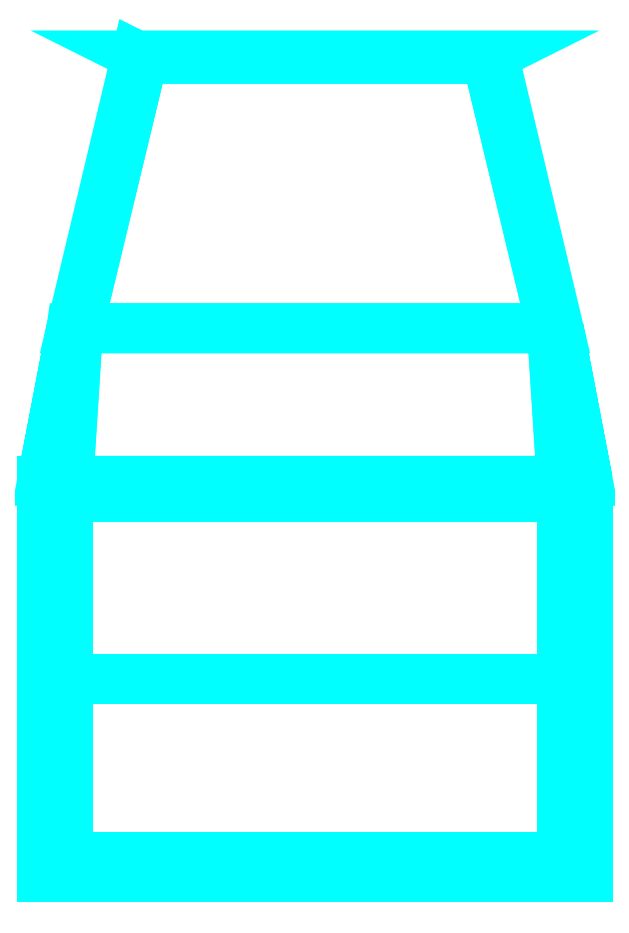
<metadata>
{"format":"dxf","ext":"dxf","renderer":"ezdxf+matplotlib","layout":"modelspace","background":"white","min_lineweight":24,"dpi":150}
</metadata>
<code>
0
SECTION
2
ENTITIES
0
3DFACE
8
TENT
10
0.76
20
-2
30
1.97
11
-0.76
21
-2
31
1.97
12
-0.76
22
-2.03
32
1.98
13
0.76
23
-2.03
33
1.98
0
3DFACE
8
TENT
10
0.76
20
-1.45
30
1.96
11
-0.76
21
-1.45
31
1.96
12
-0.76
22
-2
32
1.97
13
0.76
23
-2
33
1.97
0
3DFACE
8
TENT
10
0.76
20
-0.89
30
2
11
-0.76
21
-0.89
31
2
12
-0.76
22
-1.45
32
1.96
13
0.76
23
-1.45
33
1.96
0
3DFACE
8
TENT
10
0.76
20
-0.86
30
2.02
11
-0.76
21
-0.86
31
2.02
12
-0.76
22
-0.89
32
2
13
0.76
23
-0.89
33
2
0
3DFACE
8
TENT
10
0.76
20
-0.84
30
2
11
-0.76
21
-0.84
31
2
12
-0.76
22
-0.86
32
2.02
13
0.76
23
-0.86
33
2.02
0
3DFACE
8
TENT
10
0.73
20
-0.37
30
1.88
11
-0.73
21
-0.37
31
1.88
12
-0.76
22
-0.84
32
2
13
0.76
23
-0.84
33
2
0
3DFACE
8
TENT
10
0.53
20
0.46
30
1.71
11
-0.53
21
0.46
31
1.71
12
-0.73
22
-0.37
32
1.88
13
0.73
23
-0.37
33
1.88
0
3DFACE
8
TENT
10
-0.76
20
-2.06
30
1.97
11
0.76
21
-2.06
31
1.97
12
0.76
22
-2.03
32
1.98
13
-0.76
23
-2.03
33
1.98
0
3DFACE
8
TENT
10
-0.76
20
-0.89
30
2
11
-0.8166
21
-0.89
31
1.977
12
-0.8166
22
-1.45
32
1.937
13
-0.76
23
-1.45
33
1.96
0
3DFACE
8
TENT
10
-0.76
20
-1.45
30
1.96
11
-0.8166
21
-1.45
31
1.937
12
-0.8166
22
-2
32
1.947
13
-0.76
23
-2
33
1.97
0
3DFACE
8
TENT
10
-0.8166
20
-1.45
30
1.937
11
-0.84
21
-1.45
31
1.88
12
-0.84
22
-2
32
1.89
13
-0.8166
23
-2
33
1.947
0
3DFACE
8
TENT
10
-0.8166
20
-0.89
30
1.977
11
-0.84
21
-0.89
31
1.92
12
-0.84
22
-1.45
32
1.88
13
-0.8166
23
-1.45
33
1.937
0
3DFACE
8
TENT
10
-0.8166
20
-2
30
1.947
11
-0.84
21
-2
31
1.89
12
-0.84
22
-2.03
32
1.9
13
-0.8166
23
-2.03
33
1.957
0
3DFACE
8
TENT
10
-0.76
20
-2
30
1.97
11
-0.8166
21
-2
31
1.947
12
-0.8166
22
-2.03
32
1.957
13
-0.76
23
-2.03
33
1.98
0
3DFACE
8
TENT
10
-0.76
20
-2.03
30
1.98
11
-0.8166
21
-2.03
31
1.957
12
-0.8166
22
-2.06
32
1.947
13
-0.76
23
-2.06
33
1.97
0
3DFACE
8
TENT
10
-0.8166
20
-2.03
30
1.957
11
-0.84
21
-2.03
31
1.9
12
-0.84
22
-2.06
32
1.89
13
-0.8166
23
-2.06
33
1.947
0
3DFACE
8
TENT
10
-0.76
20
-0.86
30
2.02
11
-0.8166
21
-0.86
31
1.997
12
-0.8166
22
-0.89
32
1.977
13
-0.76
23
-0.89
33
2
0
3DFACE
8
TENT
10
-0.8166
20
-0.86
30
1.997
11
-0.84
21
-0.86
31
1.94
12
-0.84
22
-0.89
32
1.92
13
-0.8166
23
-0.89
33
1.977
0
3DFACE
8
TENT
10
-0.8166
20
-0.84
30
1.977
11
-0.84
21
-0.84
31
1.92
12
-0.84
22
-0.86
32
1.94
13
-0.8166
23
-0.86
33
1.997
0
3DFACE
8
TENT
10
-0.76
20
-0.84
30
2
11
-0.8166
21
-0.84
31
1.977
12
-0.8166
22
-0.86
32
1.997
13
-0.76
23
-0.86
33
2.02
0
3DFACE
8
TENT
10
0.8166
20
-1.45
30
1.937
11
0.76
21
-1.45
31
1.96
12
0.76
22
-2
32
1.97
13
0.8166
23
-2
33
1.947
0
3DFACE
8
TENT
10
0.8166
20
-0.89
30
1.977
11
0.76
21
-0.89
31
2
12
0.76
22
-1.45
32
1.96
13
0.8166
23
-1.45
33
1.937
0
3DFACE
8
TENT
10
0.84
20
-0.89
30
1.92
11
0.8166
21
-0.89
31
1.977
12
0.8166
22
-1.45
32
1.937
13
0.84
23
-1.45
33
1.88
0
3DFACE
8
TENT
10
0.84
20
-1.45
30
1.88
11
0.8166
21
-1.45
31
1.937
12
0.8166
22
-2
32
1.947
13
0.84
23
-2
33
1.89
0
3DFACE
8
TENT
10
0.84
20
-2
30
1.89
11
0.8166
21
-2
31
1.947
12
0.8166
22
-2.03
32
1.957
13
0.84
23
-2.03
33
1.9
0
3DFACE
8
TENT
10
0.8166
20
-2
30
1.947
11
0.76
21
-2
31
1.97
12
0.76
22
-2.03
32
1.98
13
0.8166
23
-2.03
33
1.957
0
3DFACE
8
TENT
10
0.8166
20
-2.03
30
1.957
11
0.76
21
-2.03
31
1.98
12
0.76
22
-2.06
32
1.97
13
0.8166
23
-2.06
33
1.947
0
3DFACE
8
TENT
10
0.84
20
-2.03
30
1.9
11
0.8166
21
-2.03
31
1.957
12
0.8166
22
-2.06
32
1.947
13
0.84
23
-2.06
33
1.89
0
3DFACE
8
TENT
10
0.8166
20
-0.86
30
1.997
11
0.76
21
-0.86
31
2.02
12
0.76
22
-0.89
32
2
13
0.8166
23
-0.89
33
1.977
0
3DFACE
8
TENT
10
0.84
20
-0.86
30
1.94
11
0.8166
21
-0.86
31
1.997
12
0.8166
22
-0.89
32
1.977
13
0.84
23
-0.89
33
1.92
0
3DFACE
8
TENT
10
0.84
20
-0.84
30
1.92
11
0.8166
21
-0.84
31
1.977
12
0.8166
22
-0.86
32
1.997
13
0.84
23
-0.86
33
1.94
0
3DFACE
8
TENT
10
0.8166
20
-0.84
30
1.977
11
0.76
21
-0.84
31
2
12
0.76
22
-0.86
32
2.02
13
0.8166
23
-0.86
33
1.997
0
3DFACE
8
TENT
10
-0.8166
20
-2.06
30
1.947
11
0.8166
21
-2.06
31
1.947
12
0.76
22
-2.06
32
1.97
13
-0.76
23
-2.06
33
1.97
0
3DFACE
8
TENT
10
-0.84
20
-2.06
30
1.89
11
0.84
21
-2.06
31
1.89
12
0.8166
22
-2.06
32
1.947
13
-0.8166
23
-2.06
33
1.947
0
3DFACE
8
TENT
10
-0.53
20
0.46
30
1.71
11
0.53
21
0.46
31
1.71
12
0.55
22
0.47
32
1.69
13
-0.55
23
0.47
33
1.69
0
3DFACE
8
TENT
10
-0.53
20
0.46
30
1.71
11
-0.55
21
0.47
31
1.69
12
-0.75
22
-0.37
32
1.85
13
-0.73
23
-0.37
33
1.88
0
3DFACE
8
TENT
10
-0.73
20
-0.37
30
1.88
11
-0.75
21
-0.37
31
1.85
12
-0.8166
22
-0.84
32
1.977
13
-0.76
23
-0.84
33
2
0
3DFACE
8
TENT
10
-0.75
20
-0.37
30
1.85
11
-0.75
21
-0.37
31
1.85
12
-0.84
22
-0.84
32
1.92
13
-0.8166
23
-0.84
33
1.977
0
3DFACE
8
TENT
10
0.55
20
0.47
30
1.69
11
0.53
21
0.46
31
1.71
12
0.73
22
-0.37
32
1.88
13
0.75
23
-0.37
33
1.85
0
3DFACE
8
TENT
10
0.75
20
-0.37
30
1.85
11
0.73
21
-0.37
31
1.88
12
0.76
22
-0.84
32
2
13
0.8166
23
-0.84
33
1.977
0
3DFACE
8
TENT
10
0.75
20
-0.37
30
1.85
11
0.75
21
-0.37
31
1.85
12
0.8166
22
-0.84
32
1.977
13
0.84
23
-0.84
33
1.92
0
3DFACE
8
TENT
10
-0.84
20
-0.89
30
1.92
11
-0.84
21
-0.89
31
1.82
12
-0.84
22
-1.45
32
1.81
13
-0.84
23
-1.45
33
1.88
0
3DFACE
8
TENT
10
-0.84
20
-1.45
30
1.88
11
-0.84
21
-1.45
31
1.81
12
-0.84
22
-2
32
1.82
13
-0.84
23
-2
33
1.89
0
3DFACE
8
TENT
10
-0.84
20
-2
30
1.89
11
-0.84
21
-2
31
1.82
12
-0.84
22
-2.03
32
1.82
13
-0.84
23
-2.03
33
1.9
0
3DFACE
8
TENT
10
-0.84
20
-2.03
30
1.9
11
-0.84
21
-2.03
31
1.82
12
-0.84
22
-2.06
32
1.82
13
-0.84
23
-2.06
33
1.89
0
3DFACE
8
TENT
10
-0.84
20
-0.84
30
1.92
11
-0.84
21
-0.84
31
1.82
12
-0.84
22
-0.86
32
1.82
13
-0.84
23
-0.86
33
1.94
0
3DFACE
8
TENT
10
-0.84
20
-0.86
30
1.94
11
-0.84
21
-0.86
31
1.82
12
-0.84
22
-0.89
32
1.82
13
-0.84
23
-0.89
33
1.92
0
3DFACE
8
TENT
10
-0.75
20
-0.37
30
1.85
11
-0.75
21
-0.37
31
1.85
12
-0.84
22
-0.84
32
1.82
13
-0.84
23
-0.84
33
1.92
0
3DFACE
8
TENT
10
0.75
20
-0.37
30
1.85
11
0.75
21
-0.37
31
1.85
12
0.84
22
-0.84
32
1.92
13
0.84
23
-0.84
33
1.82
0
3DFACE
8
TENT
10
0.84
20
-0.84
30
1.82
11
0.84
21
-0.84
31
1.92
12
0.84
22
-0.86
32
1.94
13
0.84
23
-0.86
33
1.82
0
3DFACE
8
TENT
10
0.84
20
-0.86
30
1.82
11
0.84
21
-0.86
31
1.94
12
0.84
22
-0.89
32
1.92
13
0.84
23
-0.89
33
1.82
0
3DFACE
8
TENT
10
0.84
20
-0.89
30
1.82
11
0.84
21
-0.89
31
1.92
12
0.84
22
-1.45
32
1.88
13
0.84
23
-1.45
33
1.81
0
3DFACE
8
TENT
10
0.84
20
-1.45
30
1.81
11
0.84
21
-1.45
31
1.88
12
0.84
22
-2
32
1.89
13
0.84
23
-2
33
1.82
0
3DFACE
8
TENT
10
0.84
20
-2
30
1.82
11
0.84
21
-2
31
1.89
12
0.84
22
-2.03
32
1.9
13
0.84
23
-2.03
33
1.82
0
3DFACE
8
TENT
10
0.84
20
-2.03
30
1.82
11
0.84
21
-2.03
31
1.9
12
0.84
22
-2.06
32
1.89
13
0.84
23
-2.06
33
1.82
0
3DFACE
8
TENT
10
-0.84
20
-2.06
30
1.82
11
0.84
21
-2.06
31
1.82
12
0.84
22
-2.06
32
1.89
13
-0.84
23
-2.06
33
1.89
0
VIEWPORT
8
0
10
144.7
20
101.2
30
0
40
391.1
41
222.2
68
     2
69
     1
0
VIEWPORT
8
0
10
139.2
20
100.8
30
0
40
222.8
41
161.3
68
     1
69
     2
0
ENDSEC
0
EOF

</code>
